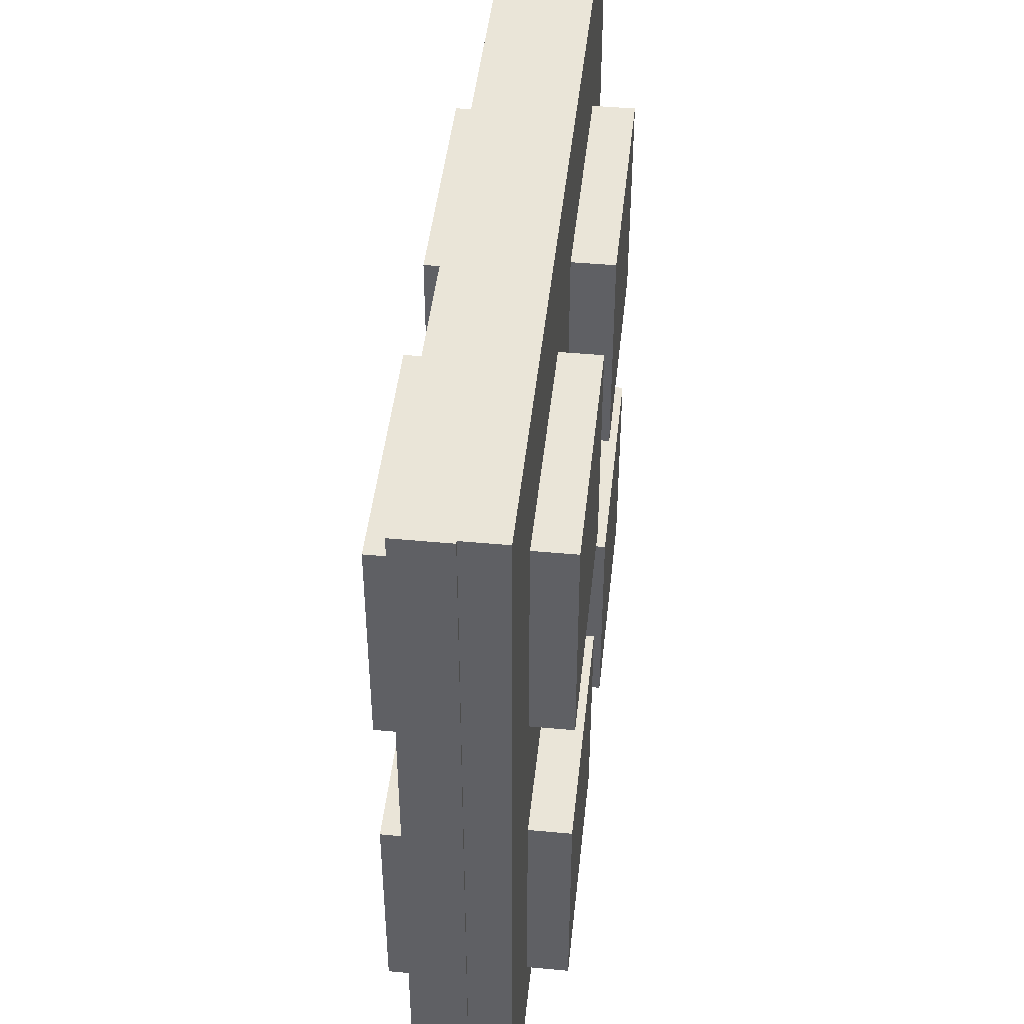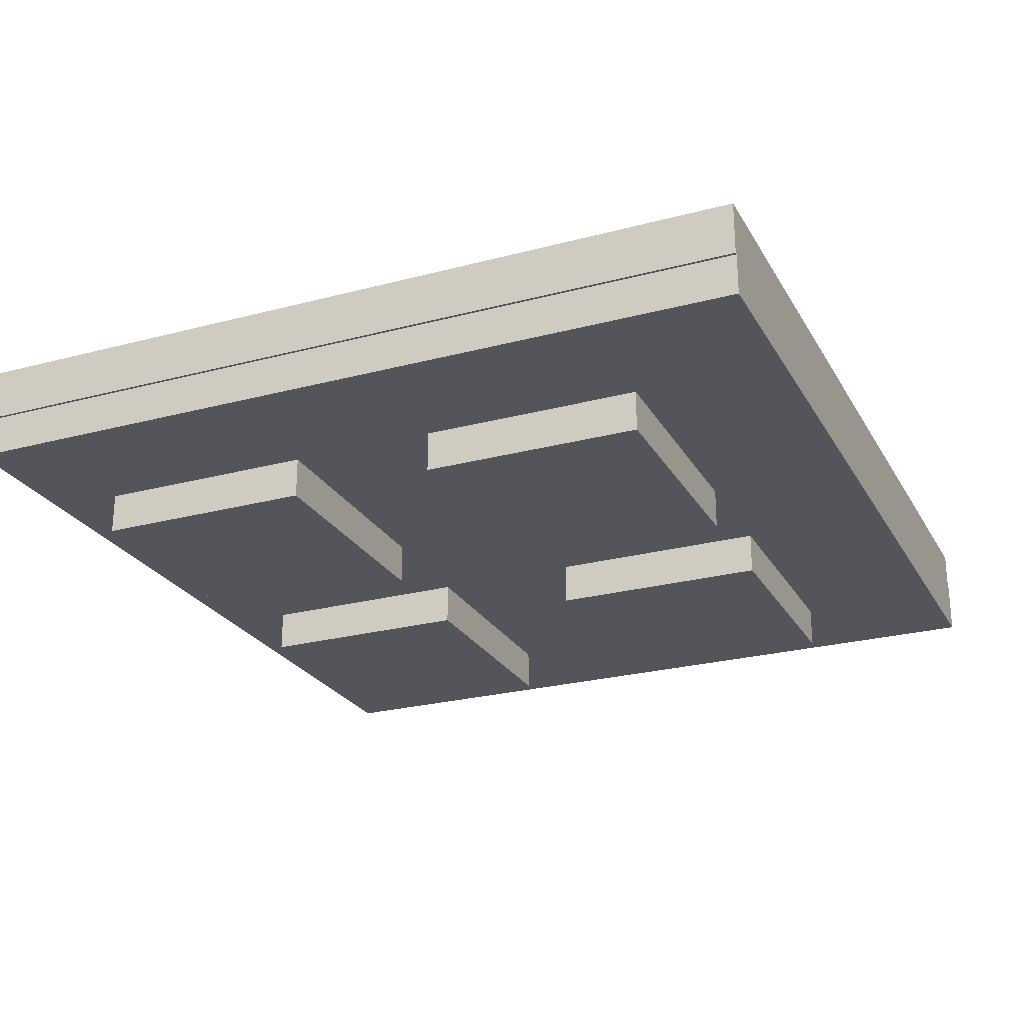
<metadata>
{"format":"obj","ext":"obj","renderer":"f3d","projection":"perspective","resolution":1024,"background":"white","views":[{"elev":45.3,"azim":-83.9,"up":"+Y"},{"elev":-24.9,"azim":113.4,"up":"+Z"}]}
</metadata>
<code>
v 0.1521 0.1617 -0.0273
v 0.1521 -0.1304 -0.0085
v 0.1521 -0.1304 -0.0273
v 0.1521 0.1617 -0.0085
v -0.1606 -0.1304 -0.0085
v 0.1521 -0.1304 -0.0085
v -0.1606 0.1617 -0.0085
v -0.1606 -0.1304 -0.0273
v -0.1606 -0.1304 -0.0085
v -0.1606 0.1617 -0.0273
v 0.1521 -0.1304 -0.0273
v -0.1606 -0.1304 -0.0273
v -0.1606 -0.1304 -0.0085
v 0.1521 -0.1304 -0.0273
v 0.1521 -0.1304 -0.0085
v 0.1521 0.1617 -0.0085
v -0.1606 0.1617 -0.0273
v -0.1606 0.1617 -0.0085
v 0.1521 0.1617 -0.0273
v 0.1521 0.1617 -0.0085
v 0.1521 -0.1304 -0.0085
v 0.1521 0.1617 -0.0085
v -0.1606 0.1617 -0.0085
v -0.1606 -0.1304 -0.0085
v -0.1606 0.1617 -0.0085
v -0.1606 0.1617 -0.0273
v -0.1606 -0.1304 -0.0273
v -0.1606 0.1617 -0.0273
v 0.1521 0.1617 -0.0273
v 0.1521 -0.1304 -0.0273
v -0.1606 -0.1304 -0.0085
v -0.1606 -0.1304 -0.0273
v 0.1521 -0.1304 -0.0273
v 0.1521 0.1617 -0.0085
v 0.1521 0.1617 -0.0273
v -0.1606 0.1617 -0.0273
v -0.0295 0.1088 -0.0424
v -0.0295 0.0289 -0.0241
v -0.0295 0.0289 -0.0424
v -0.0295 0.1088 -0.0241
v -0.1173 0.0289 -0.0241
v -0.0295 0.0289 -0.0241
v -0.1173 0.1088 -0.0241
v -0.1173 0.0289 -0.0424
v -0.1173 0.0289 -0.0241
v -0.1173 0.1088 -0.0424
v -0.0295 0.0289 -0.0424
v -0.1173 0.0289 -0.0424
v -0.1173 0.0289 -0.0241
v -0.0295 0.0289 -0.0424
v -0.0295 0.0289 -0.0241
v -0.0295 0.1088 -0.0241
v -0.1173 0.1088 -0.0424
v -0.1173 0.1088 -0.0241
v -0.0295 0.1088 -0.0424
v -0.0295 0.1088 -0.0241
v -0.0295 0.0289 -0.0241
v -0.0295 0.1088 -0.0241
v -0.1173 0.1088 -0.0241
v -0.1173 0.0289 -0.0241
v -0.1173 0.1088 -0.0241
v -0.1173 0.1088 -0.0424
v -0.1173 0.0289 -0.0424
v -0.1173 0.1088 -0.0424
v -0.0295 0.1088 -0.0424
v -0.0295 0.0289 -0.0424
v -0.1173 0.0289 -0.0241
v -0.1173 0.0289 -0.0424
v -0.0295 0.0289 -0.0424
v -0.0295 0.1088 -0.0241
v -0.0295 0.1088 -0.0424
v -0.1173 0.1088 -0.0424
v -0.1596 0.1617 0.0061
v -0.1596 -0.1304 -0.0127
v -0.1596 -0.1304 0.0061
v -0.1596 0.1617 -0.0127
v 0.1531 -0.1304 -0.0127
v -0.1596 -0.1304 -0.0127
v 0.1531 0.1617 -0.0127
v 0.1531 -0.1304 0.0061
v 0.1531 -0.1304 -0.0127
v 0.1531 0.1617 0.0061
v -0.1596 -0.1304 0.0061
v 0.1531 -0.1304 0.0061
v 0.1531 -0.1304 -0.0127
v -0.1596 -0.1304 0.0061
v -0.1596 -0.1304 -0.0127
v -0.1596 0.1617 -0.0127
v 0.1531 0.1617 0.0061
v 0.1531 0.1617 -0.0127
v -0.1596 0.1617 0.0061
v -0.1596 0.1617 -0.0127
v -0.1596 -0.1304 -0.0127
v -0.1596 0.1617 -0.0127
v 0.1531 0.1617 -0.0127
v 0.1531 -0.1304 -0.0127
v 0.1531 0.1617 -0.0127
v 0.1531 0.1617 0.0061
v 0.1531 -0.1304 0.0061
v 0.1531 0.1617 0.0061
v -0.1596 0.1617 0.0061
v -0.1596 -0.1304 0.0061
v 0.1531 -0.1304 -0.0127
v 0.1531 -0.1304 0.0061
v -0.1596 -0.1304 0.0061
v -0.1596 0.1617 -0.0127
v -0.1596 0.1617 0.0061
v 0.1531 0.1617 0.0061
v -0.1107 -0.0247 0.0208
v -0.1107 -0.1046 0.0025
v -0.1107 -0.1046 0.0208
v -0.1107 -0.0247 0.0025
v -0.0229 -0.1046 0.0025
v -0.1107 -0.1046 0.0025
v -0.0229 -0.0247 0.0025
v -0.0229 -0.1046 0.0208
v -0.0229 -0.1046 0.0025
v -0.0229 -0.0247 0.0208
v -0.1107 -0.1046 0.0208
v -0.0229 -0.1046 0.0208
v -0.0229 -0.1046 0.0025
v -0.1107 -0.1046 0.0208
v -0.1107 -0.1046 0.0025
v -0.1107 -0.0247 0.0025
v -0.0229 -0.0247 0.0208
v -0.0229 -0.0247 0.0025
v -0.1107 -0.0247 0.0208
v -0.1107 -0.0247 0.0025
v -0.1107 -0.1046 0.0025
v -0.1107 -0.0247 0.0025
v -0.0229 -0.0247 0.0025
v -0.0229 -0.1046 0.0025
v -0.0229 -0.0247 0.0025
v -0.0229 -0.0247 0.0208
v -0.0229 -0.1046 0.0208
v -0.0229 -0.0247 0.0208
v -0.1107 -0.0247 0.0208
v -0.1107 -0.1046 0.0208
v -0.0229 -0.1046 0.0025
v -0.0229 -0.1046 0.0208
v -0.1107 -0.1046 0.0208
v -0.1107 -0.0247 0.0025
v -0.1107 -0.0247 0.0208
v -0.0229 -0.0247 0.0208
v 0.022 -0.0252 0.0212
v 0.022 -0.1051 0.0029
v 0.022 -0.1051 0.0212
v 0.022 -0.0252 0.0029
v 0.1098 -0.1051 0.0029
v 0.022 -0.1051 0.0029
v 0.1098 -0.0252 0.0029
v 0.1098 -0.1051 0.0212
v 0.1098 -0.1051 0.0029
v 0.1098 -0.0252 0.0212
v 0.022 -0.1051 0.0212
v 0.1098 -0.1051 0.0212
v 0.1098 -0.1051 0.0029
v 0.022 -0.1051 0.0212
v 0.022 -0.1051 0.0029
v 0.022 -0.0252 0.0029
v 0.1098 -0.0252 0.0212
v 0.1098 -0.0252 0.0029
v 0.022 -0.0252 0.0212
v 0.022 -0.0252 0.0029
v 0.022 -0.1051 0.0029
v 0.022 -0.0252 0.0029
v 0.1098 -0.0252 0.0029
v 0.1098 -0.1051 0.0029
v 0.1098 -0.0252 0.0029
v 0.1098 -0.0252 0.0212
v 0.1098 -0.1051 0.0212
v 0.1098 -0.0252 0.0212
v 0.022 -0.0252 0.0212
v 0.022 -0.1051 0.0212
v 0.1098 -0.1051 0.0029
v 0.1098 -0.1051 0.0212
v 0.022 -0.1051 0.0212
v 0.022 -0.0252 0.0029
v 0.022 -0.0252 0.0212
v 0.1098 -0.0252 0.0212
v -0.1107 0.1088 0.0208
v -0.1107 0.0289 0.0025
v -0.1107 0.0289 0.0208
v -0.1107 0.1088 0.0025
v -0.0229 0.0289 0.0025
v -0.1107 0.0289 0.0025
v -0.0229 0.1088 0.0025
v -0.0229 0.0289 0.0208
v -0.0229 0.0289 0.0025
v -0.0229 0.1088 0.0208
v -0.1107 0.0289 0.0208
v -0.0229 0.0289 0.0208
v -0.0229 0.0289 0.0025
v -0.1107 0.0289 0.0208
v -0.1107 0.0289 0.0025
v -0.1107 0.1088 0.0025
v -0.0229 0.1088 0.0208
v -0.0229 0.1088 0.0025
v -0.1107 0.1088 0.0208
v -0.1107 0.1088 0.0025
v -0.1107 0.0289 0.0025
v -0.1107 0.1088 0.0025
v -0.0229 0.1088 0.0025
v -0.0229 0.0289 0.0025
v -0.0229 0.1088 0.0025
v -0.0229 0.1088 0.0208
v -0.0229 0.0289 0.0208
v -0.0229 0.1088 0.0208
v -0.1107 0.1088 0.0208
v -0.1107 0.0289 0.0208
v -0.0229 0.0289 0.0025
v -0.0229 0.0289 0.0208
v -0.1107 0.0289 0.0208
v -0.1107 0.1088 0.0025
v -0.1107 0.1088 0.0208
v -0.0229 0.1088 0.0208
v 0.022 0.1088 0.0212
v 0.022 0.0289 0.0029
v 0.022 0.0289 0.0212
v 0.022 0.1088 0.0029
v 0.1098 0.0289 0.0029
v 0.022 0.0289 0.0029
v 0.1098 0.1088 0.0029
v 0.1098 0.0289 0.0212
v 0.1098 0.0289 0.0029
v 0.1098 0.1088 0.0212
v 0.022 0.0289 0.0212
v 0.1098 0.0289 0.0212
v 0.1098 0.0289 0.0029
v 0.022 0.0289 0.0212
v 0.022 0.0289 0.0029
v 0.022 0.1088 0.0029
v 0.1098 0.1088 0.0212
v 0.1098 0.1088 0.0029
v 0.022 0.1088 0.0212
v 0.022 0.1088 0.0029
v 0.022 0.0289 0.0029
v 0.022 0.1088 0.0029
v 0.1098 0.1088 0.0029
v 0.1098 0.0289 0.0029
v 0.1098 0.1088 0.0029
v 0.1098 0.1088 0.0212
v 0.1098 0.0289 0.0212
v 0.1098 0.1088 0.0212
v 0.022 0.1088 0.0212
v 0.022 0.0289 0.0212
v 0.1098 0.0289 0.0029
v 0.1098 0.0289 0.0212
v 0.022 0.0289 0.0212
v 0.022 0.1088 0.0029
v 0.022 0.1088 0.0212
v 0.1098 0.1088 0.0212
v 0.1032 -0.0247 -0.042
v 0.1032 -0.1046 -0.0237
v 0.1032 -0.1046 -0.042
v 0.1032 -0.0247 -0.0237
v 0.0154 -0.1046 -0.0237
v 0.1032 -0.1046 -0.0237
v 0.0154 -0.0247 -0.0237
v 0.0154 -0.1046 -0.042
v 0.0154 -0.1046 -0.0237
v 0.0154 -0.0247 -0.042
v 0.1032 -0.1046 -0.042
v 0.0154 -0.1046 -0.042
v 0.0154 -0.1046 -0.0237
v 0.1032 -0.1046 -0.042
v 0.1032 -0.1046 -0.0237
v 0.1032 -0.0247 -0.0237
v 0.0154 -0.0247 -0.042
v 0.0154 -0.0247 -0.0237
v 0.1032 -0.0247 -0.042
v 0.1032 -0.0247 -0.0237
v 0.1032 -0.1046 -0.0237
v 0.1032 -0.0247 -0.0237
v 0.0154 -0.0247 -0.0237
v 0.0154 -0.1046 -0.0237
v 0.0154 -0.0247 -0.0237
v 0.0154 -0.0247 -0.042
v 0.0154 -0.1046 -0.042
v 0.0154 -0.0247 -0.042
v 0.1032 -0.0247 -0.042
v 0.1032 -0.1046 -0.042
v 0.0154 -0.1046 -0.0237
v 0.0154 -0.1046 -0.042
v 0.1032 -0.1046 -0.042
v 0.1032 -0.0247 -0.0237
v 0.1032 -0.0247 -0.042
v 0.0154 -0.0247 -0.042
v -0.0295 -0.0252 -0.0424
v -0.0295 -0.1051 -0.0241
v -0.0295 -0.1051 -0.0424
v -0.0295 -0.0252 -0.0241
v -0.1173 -0.1051 -0.0241
v -0.0295 -0.1051 -0.0241
v -0.1173 -0.0252 -0.0241
v -0.1173 -0.1051 -0.0424
v -0.1173 -0.1051 -0.0241
v -0.1173 -0.0252 -0.0424
v -0.0295 -0.1051 -0.0424
v -0.1173 -0.1051 -0.0424
v -0.1173 -0.1051 -0.0241
v -0.0295 -0.1051 -0.0424
v -0.0295 -0.1051 -0.0241
v -0.0295 -0.0252 -0.0241
v -0.1173 -0.0252 -0.0424
v -0.1173 -0.0252 -0.0241
v -0.0295 -0.0252 -0.0424
v -0.0295 -0.0252 -0.0241
v -0.0295 -0.1051 -0.0241
v -0.0295 -0.0252 -0.0241
v -0.1173 -0.0252 -0.0241
v -0.1173 -0.1051 -0.0241
v -0.1173 -0.0252 -0.0241
v -0.1173 -0.0252 -0.0424
v -0.1173 -0.1051 -0.0424
v -0.1173 -0.0252 -0.0424
v -0.0295 -0.0252 -0.0424
v -0.0295 -0.1051 -0.0424
v -0.1173 -0.1051 -0.0241
v -0.1173 -0.1051 -0.0424
v -0.0295 -0.1051 -0.0424
v -0.0295 -0.0252 -0.0241
v -0.0295 -0.0252 -0.0424
v -0.1173 -0.0252 -0.0424
v 0.1032 0.1088 -0.042
v 0.1032 0.0289 -0.0237
v 0.1032 0.0289 -0.042
v 0.1032 0.1088 -0.0237
v 0.0154 0.0289 -0.0237
v 0.1032 0.0289 -0.0237
v 0.0154 0.1088 -0.0237
v 0.0154 0.0289 -0.042
v 0.0154 0.0289 -0.0237
v 0.0154 0.1088 -0.042
v 0.1032 0.0289 -0.042
v 0.0154 0.0289 -0.042
v 0.0154 0.0289 -0.0237
v 0.1032 0.0289 -0.042
v 0.1032 0.0289 -0.0237
v 0.1032 0.1088 -0.0237
v 0.0154 0.1088 -0.042
v 0.0154 0.1088 -0.0237
v 0.1032 0.1088 -0.042
v 0.1032 0.1088 -0.0237
v 0.1032 0.0289 -0.0237
v 0.1032 0.1088 -0.0237
v 0.0154 0.1088 -0.0237
v 0.0154 0.0289 -0.0237
v 0.0154 0.1088 -0.0237
v 0.0154 0.1088 -0.042
v 0.0154 0.0289 -0.042
v 0.0154 0.1088 -0.042
v 0.1032 0.1088 -0.042
v 0.1032 0.0289 -0.042
v 0.0154 0.0289 -0.0237
v 0.0154 0.0289 -0.042
v 0.1032 0.0289 -0.042
v 0.1032 0.1088 -0.0237
v 0.1032 0.1088 -0.042
v 0.0154 0.1088 -0.042
v -0.0295 0.1088 -0.0424
v -0.0295 0.0289 -0.0241
v -0.0295 0.0289 -0.0424
v -0.0295 0.1088 -0.0241
v -0.1173 0.0289 -0.0241
v -0.0295 0.0289 -0.0241
v -0.1173 0.1088 -0.0241
v -0.1173 0.0289 -0.0424
v -0.1173 0.0289 -0.0241
v -0.1173 0.1088 -0.0424
v -0.0295 0.0289 -0.0424
v -0.1173 0.0289 -0.0424
v -0.1173 0.0289 -0.0241
v -0.0295 0.0289 -0.0424
v -0.0295 0.0289 -0.0241
v -0.0295 0.1088 -0.0241
v -0.1173 0.1088 -0.0424
v -0.1173 0.1088 -0.0241
v -0.0295 0.1088 -0.0424
v -0.0295 0.1088 -0.0241
v -0.0295 0.0289 -0.0241
v -0.0295 0.1088 -0.0241
v -0.1173 0.1088 -0.0241
v -0.1173 0.0289 -0.0241
v -0.1173 0.1088 -0.0241
v -0.1173 0.1088 -0.0424
v -0.1173 0.0289 -0.0424
v -0.1173 0.1088 -0.0424
v -0.0295 0.1088 -0.0424
v -0.0295 0.0289 -0.0424
v -0.1173 0.0289 -0.0241
v -0.1173 0.0289 -0.0424
v -0.0295 0.0289 -0.0424
v -0.0295 0.1088 -0.0241
v -0.0295 0.1088 -0.0424
v -0.1173 0.1088 -0.0424
v 0.1521 0.1617 -0.0273
v 0.1521 -0.1304 -0.0085
v 0.1521 -0.1304 -0.0273
v 0.1521 0.1617 -0.0085
v -0.1606 -0.1304 -0.0085
v 0.1521 -0.1304 -0.0085
v -0.1606 0.1617 -0.0085
v -0.1606 -0.1304 -0.0273
v -0.1606 -0.1304 -0.0085
v -0.1606 0.1617 -0.0273
v 0.1521 -0.1304 -0.0273
v -0.1606 -0.1304 -0.0273
v -0.1606 -0.1304 -0.0085
v 0.1521 -0.1304 -0.0273
v 0.1521 -0.1304 -0.0085
v 0.1521 0.1617 -0.0085
v -0.1606 0.1617 -0.0273
v -0.1606 0.1617 -0.0085
v 0.1521 0.1617 -0.0273
v 0.1521 0.1617 -0.0085
v 0.1521 -0.1304 -0.0085
v 0.1521 0.1617 -0.0085
v -0.1606 0.1617 -0.0085
v -0.1606 -0.1304 -0.0085
v -0.1606 0.1617 -0.0085
v -0.1606 0.1617 -0.0273
v -0.1606 -0.1304 -0.0273
v -0.1606 0.1617 -0.0273
v 0.1521 0.1617 -0.0273
v 0.1521 -0.1304 -0.0273
v -0.1606 -0.1304 -0.0085
v -0.1606 -0.1304 -0.0273
v 0.1521 -0.1304 -0.0273
v 0.1521 0.1617 -0.0085
v 0.1521 0.1617 -0.0273
v -0.1606 0.1617 -0.0273
v 0.1032 -0.0247 -0.042
v 0.1032 -0.1046 -0.0237
v 0.1032 -0.1046 -0.042
v 0.1032 -0.0247 -0.0237
v 0.0154 -0.1046 -0.0237
v 0.1032 -0.1046 -0.0237
v 0.0154 -0.0247 -0.0237
v 0.0154 -0.1046 -0.042
v 0.0154 -0.1046 -0.0237
v 0.0154 -0.0247 -0.042
v 0.1032 -0.1046 -0.042
v 0.0154 -0.1046 -0.042
v 0.0154 -0.1046 -0.0237
v 0.1032 -0.1046 -0.042
v 0.1032 -0.1046 -0.0237
v 0.1032 -0.0247 -0.0237
v 0.0154 -0.0247 -0.042
v 0.0154 -0.0247 -0.0237
v 0.1032 -0.0247 -0.042
v 0.1032 -0.0247 -0.0237
v 0.1032 -0.1046 -0.0237
v 0.1032 -0.0247 -0.0237
v 0.0154 -0.0247 -0.0237
v 0.0154 -0.1046 -0.0237
v 0.0154 -0.0247 -0.0237
v 0.0154 -0.0247 -0.042
v 0.0154 -0.1046 -0.042
v 0.0154 -0.0247 -0.042
v 0.1032 -0.0247 -0.042
v 0.1032 -0.1046 -0.042
v 0.0154 -0.1046 -0.0237
v 0.0154 -0.1046 -0.042
v 0.1032 -0.1046 -0.042
v 0.1032 -0.0247 -0.0237
v 0.1032 -0.0247 -0.042
v 0.0154 -0.0247 -0.042
v -0.0295 -0.0252 -0.0424
v -0.0295 -0.1051 -0.0241
v -0.0295 -0.1051 -0.0424
v -0.0295 -0.0252 -0.0241
v -0.1173 -0.1051 -0.0241
v -0.0295 -0.1051 -0.0241
v -0.1173 -0.0252 -0.0241
v -0.1173 -0.1051 -0.0424
v -0.1173 -0.1051 -0.0241
v -0.1173 -0.0252 -0.0424
v -0.0295 -0.1051 -0.0424
v -0.1173 -0.1051 -0.0424
v -0.1173 -0.1051 -0.0241
v -0.0295 -0.1051 -0.0424
v -0.0295 -0.1051 -0.0241
v -0.0295 -0.0252 -0.0241
v -0.1173 -0.0252 -0.0424
v -0.1173 -0.0252 -0.0241
v -0.0295 -0.0252 -0.0424
v -0.0295 -0.0252 -0.0241
v -0.0295 -0.1051 -0.0241
v -0.0295 -0.0252 -0.0241
v -0.1173 -0.0252 -0.0241
v -0.1173 -0.1051 -0.0241
v -0.1173 -0.0252 -0.0241
v -0.1173 -0.0252 -0.0424
v -0.1173 -0.1051 -0.0424
v -0.1173 -0.0252 -0.0424
v -0.0295 -0.0252 -0.0424
v -0.0295 -0.1051 -0.0424
v -0.1173 -0.1051 -0.0241
v -0.1173 -0.1051 -0.0424
v -0.0295 -0.1051 -0.0424
v -0.0295 -0.0252 -0.0241
v -0.0295 -0.0252 -0.0424
v -0.1173 -0.0252 -0.0424
v 0.1032 0.1088 -0.042
v 0.1032 0.0289 -0.0237
v 0.1032 0.0289 -0.042
v 0.1032 0.1088 -0.0237
v 0.0154 0.0289 -0.0237
v 0.1032 0.0289 -0.0237
v 0.0154 0.1088 -0.0237
v 0.0154 0.0289 -0.042
v 0.0154 0.0289 -0.0237
v 0.0154 0.1088 -0.042
v 0.1032 0.0289 -0.042
v 0.0154 0.0289 -0.042
v 0.0154 0.0289 -0.0237
v 0.1032 0.0289 -0.042
v 0.1032 0.0289 -0.0237
v 0.1032 0.1088 -0.0237
v 0.0154 0.1088 -0.042
v 0.0154 0.1088 -0.0237
v 0.1032 0.1088 -0.042
v 0.1032 0.1088 -0.0237
v 0.1032 0.0289 -0.0237
v 0.1032 0.1088 -0.0237
v 0.0154 0.1088 -0.0237
v 0.0154 0.0289 -0.0237
v 0.0154 0.1088 -0.0237
v 0.0154 0.1088 -0.042
v 0.0154 0.0289 -0.042
v 0.0154 0.1088 -0.042
v 0.1032 0.1088 -0.042
v 0.1032 0.0289 -0.042
v 0.0154 0.0289 -0.0237
v 0.0154 0.0289 -0.042
v 0.1032 0.0289 -0.042
v 0.1032 0.1088 -0.0237
v 0.1032 0.1088 -0.042
v 0.0154 0.1088 -0.042
g mesh_0
f 1 2 3
f 4 5 6
f 7 8 9
f 10 11 12
f 13 14 15
f 16 17 18
f 19 20 21
f 22 23 24
f 25 26 27
f 28 29 30
f 31 32 33
f 34 35 36
g mesh_1
f 37 38 39
f 40 41 42
f 43 44 45
f 46 47 48
f 49 50 51
f 52 53 54
f 55 56 57
f 58 59 60
f 61 62 63
f 64 65 66
f 67 68 69
f 70 71 72
g mesh_2
f 73 74 75
f 76 77 78
f 79 80 81
f 82 83 84
f 85 86 87
f 88 89 90
f 91 92 93
f 94 95 96
f 97 98 99
f 100 101 102
f 103 104 105
f 106 107 108
g mesh_3
f 109 110 111
f 112 113 114
f 115 116 117
f 118 119 120
f 121 122 123
f 124 125 126
f 127 128 129
f 130 131 132
f 133 134 135
f 136 137 138
f 139 140 141
f 142 143 144
g mesh_4
f 145 146 147
f 148 149 150
f 151 152 153
f 154 155 156
f 157 158 159
f 160 161 162
f 163 164 165
f 166 167 168
f 169 170 171
f 172 173 174
f 175 176 177
f 178 179 180
g mesh_5
f 181 182 183
f 184 185 186
f 187 188 189
f 190 191 192
f 193 194 195
f 196 197 198
f 199 200 201
f 202 203 204
f 205 206 207
f 208 209 210
f 211 212 213
f 214 215 216
g mesh_6
f 217 218 219
f 220 221 222
f 223 224 225
f 226 227 228
f 229 230 231
f 232 233 234
f 235 236 237
f 238 239 240
f 241 242 243
f 244 245 246
f 247 248 249
f 250 251 252
g mesh_7
f 253 254 255
f 256 257 258
f 259 260 261
f 262 263 264
f 265 266 267
f 268 269 270
f 271 272 273
f 274 275 276
f 277 278 279
f 280 281 282
f 283 284 285
f 286 287 288
g mesh_8
f 289 290 291
f 292 293 294
f 295 296 297
f 298 299 300
f 301 302 303
f 304 305 306
f 307 308 309
f 310 311 312
f 313 314 315
f 316 317 318
f 319 320 321
f 322 323 324
g mesh_9
f 325 326 327
f 328 329 330
f 331 332 333
f 334 335 336
f 337 338 339
f 340 341 342
f 343 344 345
f 346 347 348
f 349 350 351
f 352 353 354
f 355 356 357
f 358 359 360
g mesh_10
f 361 362 363
f 364 365 366
f 367 368 369
f 370 371 372
f 373 374 375
f 376 377 378
f 379 380 381
f 382 383 384
f 385 386 387
f 388 389 390
f 391 392 393
f 394 395 396
g mesh_11
f 397 398 399
f 400 401 402
f 403 404 405
f 406 407 408
f 409 410 411
f 412 413 414
f 415 416 417
f 418 419 420
f 421 422 423
f 424 425 426
f 427 428 429
f 430 431 432
g mesh_12
f 433 434 435
f 436 437 438
f 439 440 441
f 442 443 444
f 445 446 447
f 448 449 450
f 451 452 453
f 454 455 456
f 457 458 459
f 460 461 462
f 463 464 465
f 466 467 468
g mesh_13
f 469 470 471
f 472 473 474
f 475 476 477
f 478 479 480
f 481 482 483
f 484 485 486
f 487 488 489
f 490 491 492
f 493 494 495
f 496 497 498
f 499 500 501
f 502 503 504
g mesh_14
f 505 506 507
f 508 509 510
f 511 512 513
f 514 515 516
f 517 518 519
f 520 521 522
f 523 524 525
f 526 527 528
f 529 530 531
f 532 533 534
f 535 536 537
f 538 539 540

</code>
